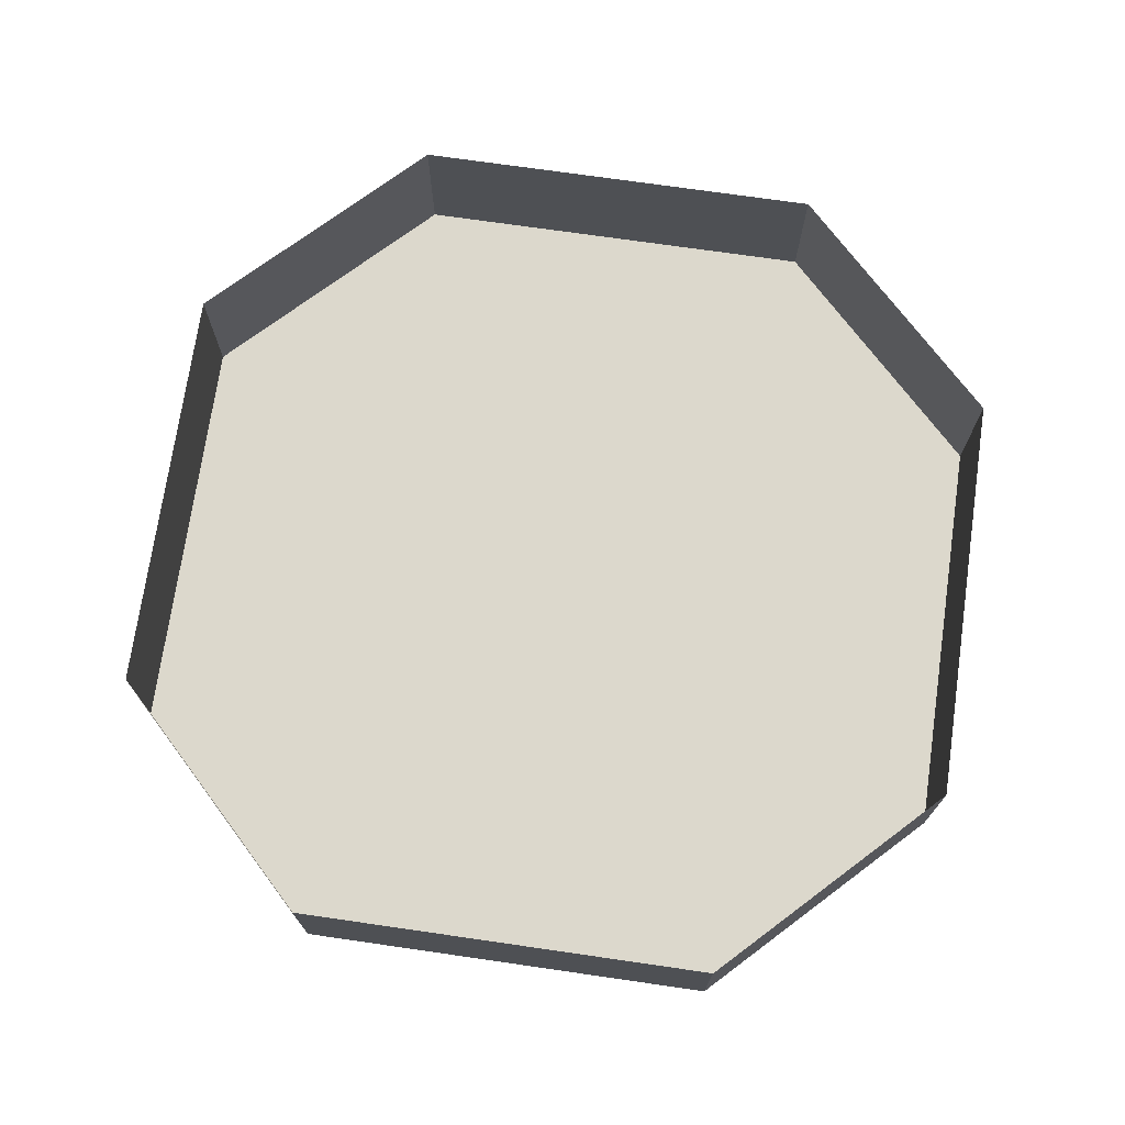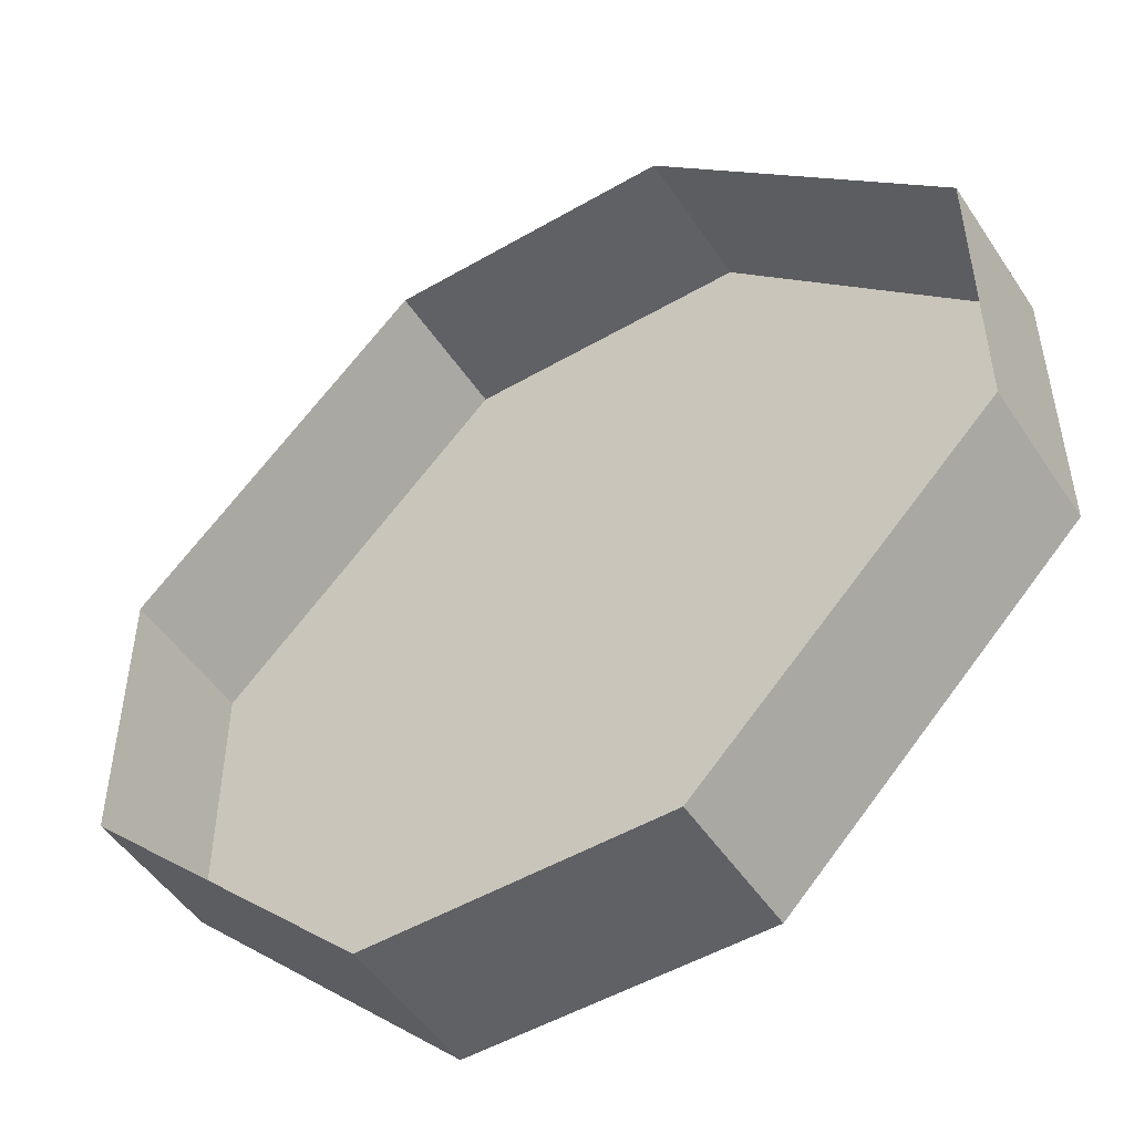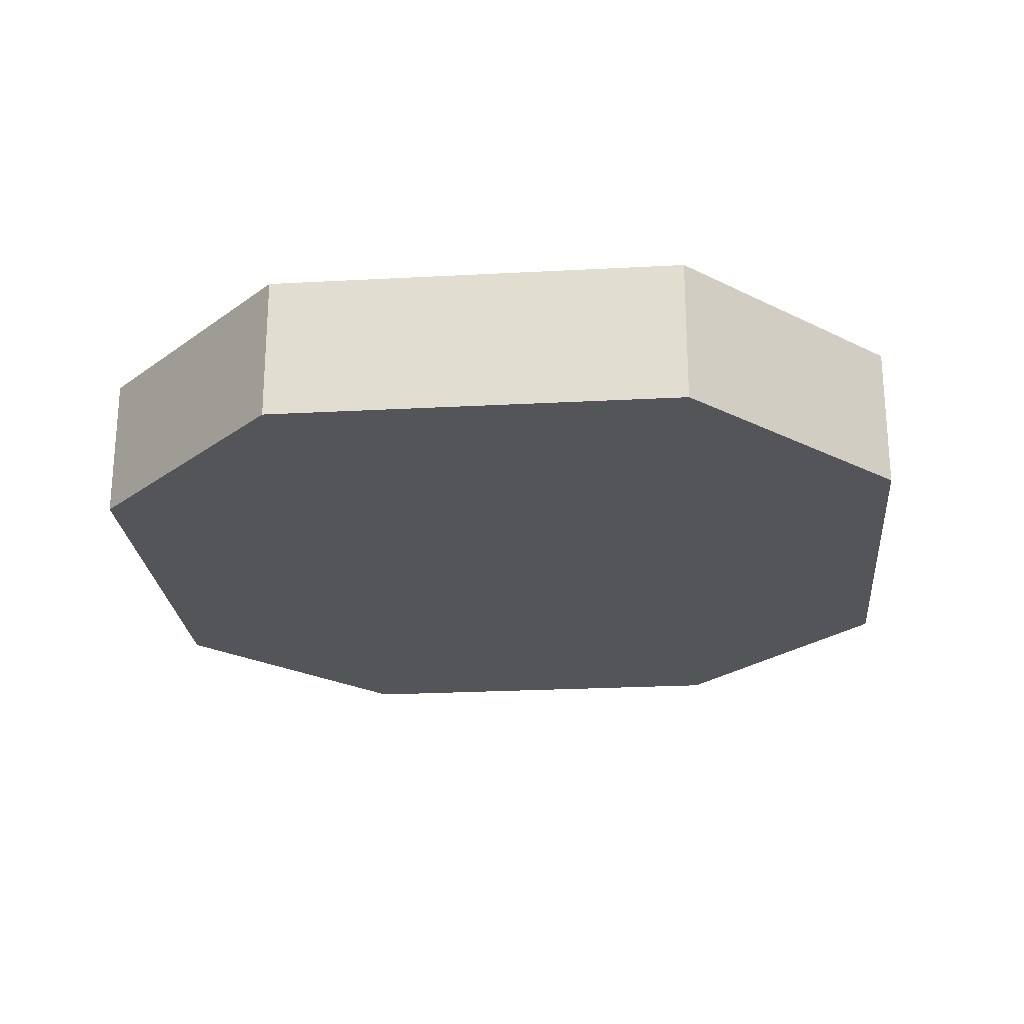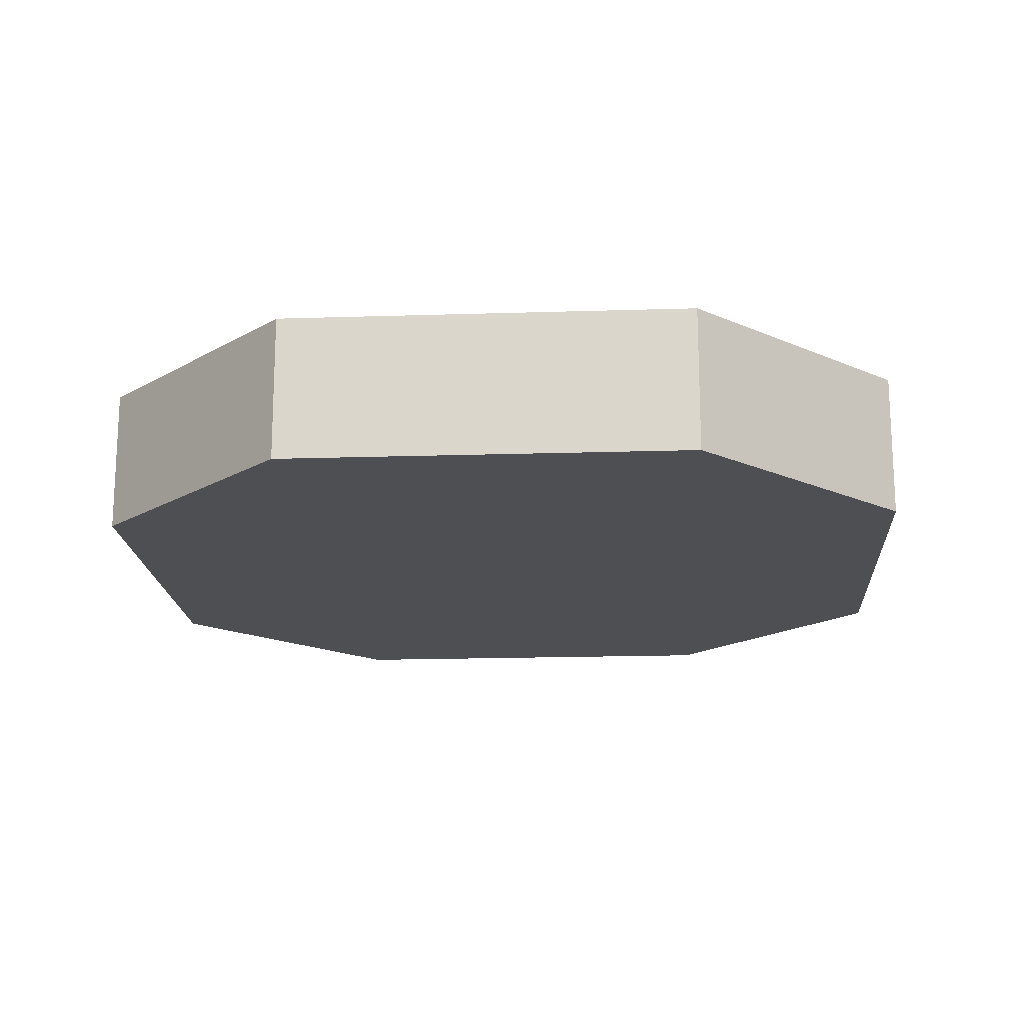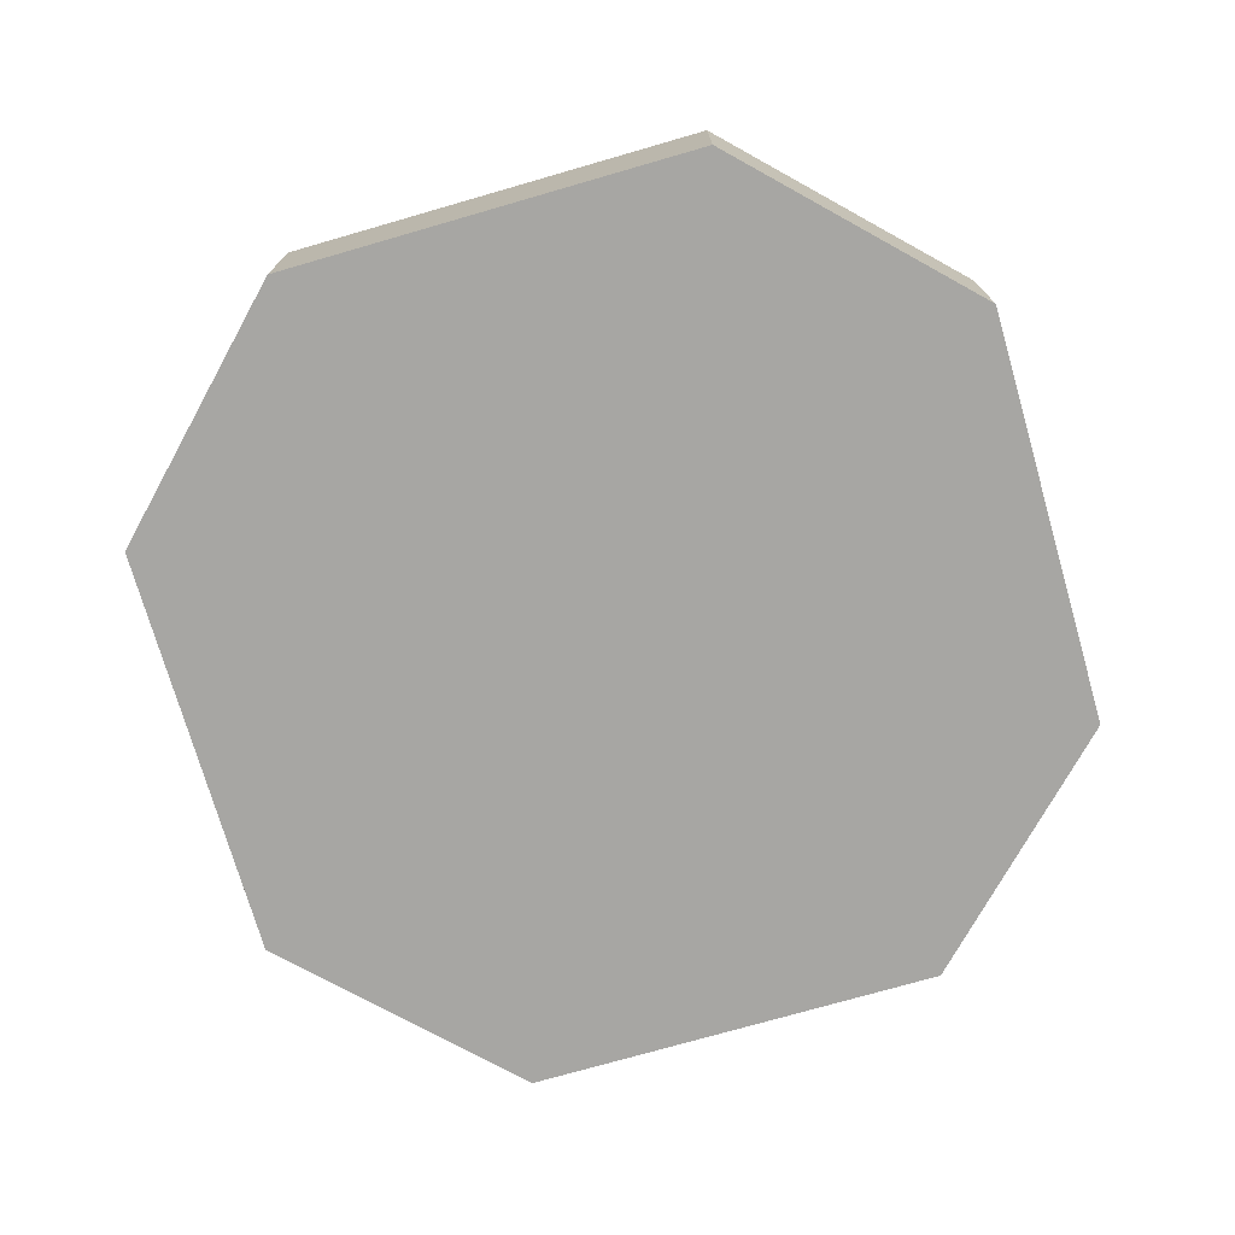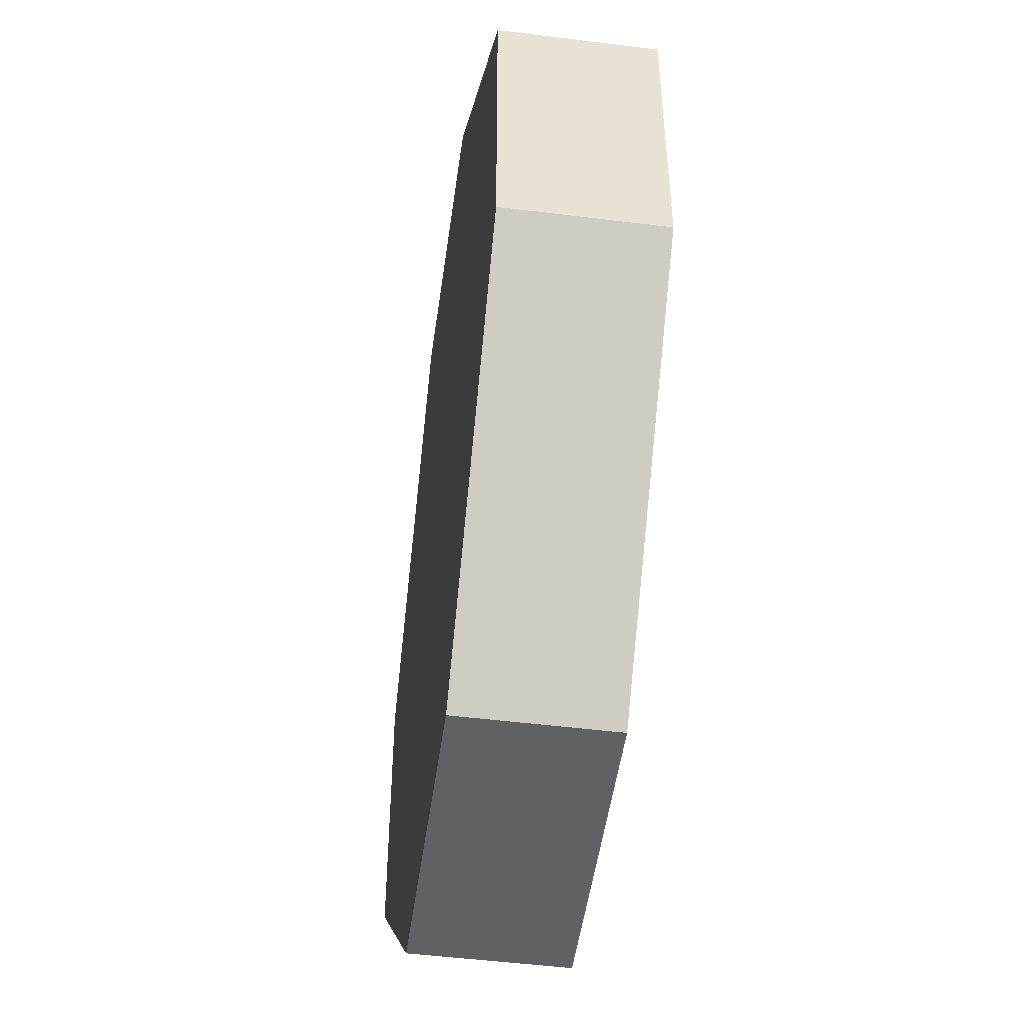
<metadata>
{"format":"obj","ext":"obj","renderer":"f3d","projection":"perspective","resolution":1024,"background":"white","views":[{"elev":72.7,"azim":-126.8,"up":"+Y"},{"elev":-50.2,"azim":-147.5,"up":"+Z"},{"elev":-24.2,"azim":-129.9,"up":"+Y"},{"elev":-17.6,"azim":48.6,"up":"+Y"},{"elev":-74.1,"azim":-118.9,"up":"+Y"},{"elev":-50.2,"azim":82.2,"up":"+Z"}]}
</metadata>
<code>
o item/amulet/unstrung
v -4 -4 -25
v -4 -4 -27
v -1 -4 -30
v 1 -4 -30
v 4 -4 -27
v 4 -4 -25
v 1 -4 -22
v -1 -4 -22
v -2 -4 -20
v 2 -4 -20
v 2 -2 -20
v -2 -2 -20
v -6 -4 -24
v 6 -4 -24
v 6 -2 -24
v 6 -4 -28
v 6 -2 -28
v 2 -4 -32
v 2 -2 -32
v -2 -4 -32
v -2 -2 -32
v -6 -4 -28
v -6 -2 -28
v -6 -2 -24
f 1 2 3
f 1 3 4
f 1 4 5
f 1 5 6
f 1 6 7
f 1 7 8
f 9 10 11
f 9 11 12
f 9 12 13
f 9 13 10
f 10 13 14
f 10 14 15
f 10 15 11
f 14 16 17
f 14 17 15
f 16 18 19
f 16 19 17
f 18 20 21
f 18 21 19
f 20 22 23
f 20 23 21
f 22 13 24
f 22 24 23
f 13 12 24
f 13 22 20
f 13 20 18
f 13 18 16
f 13 16 14

</code>
